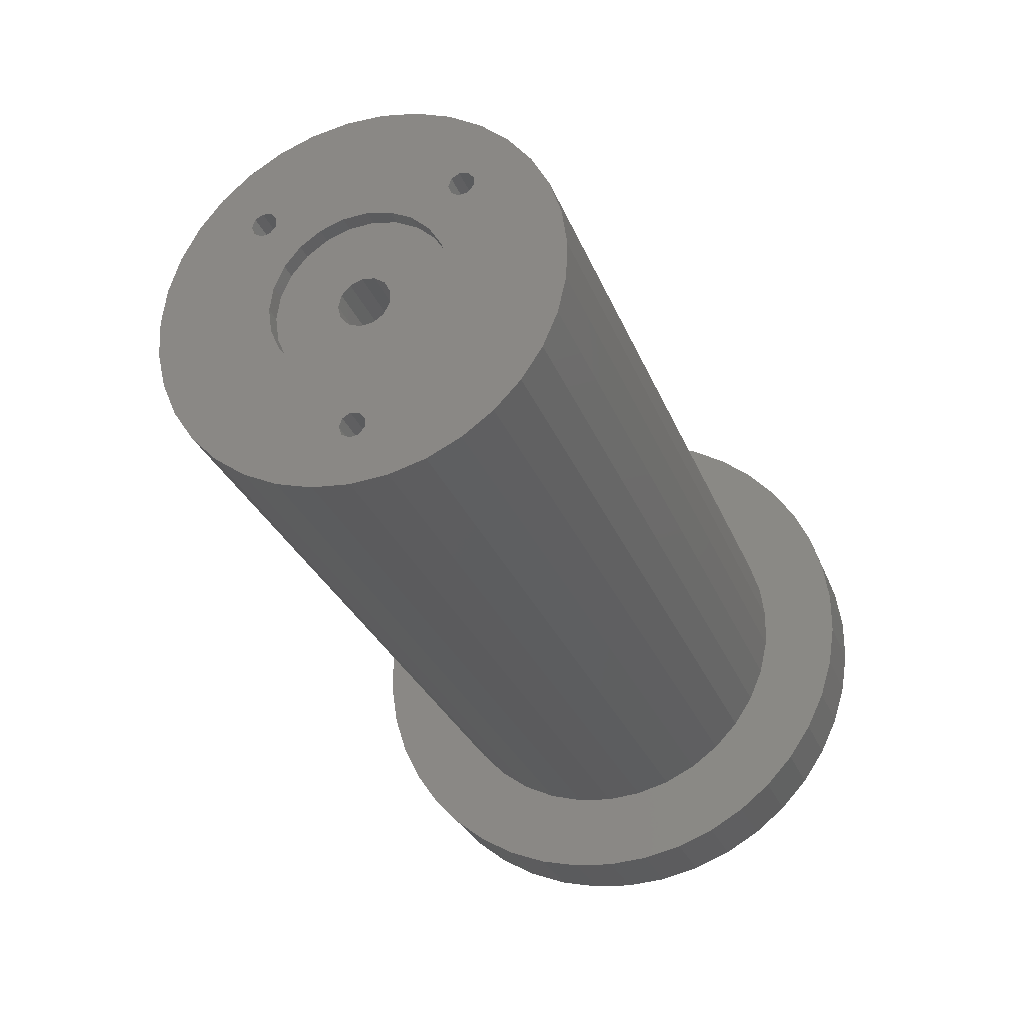
<metadata>
{"format":"stl","ext":"stl","renderer":"f3d","projection":"perspective","resolution":1024,"background":"white","views":[{"elev":-28.6,"azim":108.6,"up":"+Y"}]}
</metadata>
<code>
# stl→obj: 416 verts, 804 faces
v -105.2 -9.609 -5.216
v -105.2 -10 0
v -105.2 -8.445 -10.32
v -105.2 -9.609 5.216
v -105.2 -6.534 -15.19
v -105.2 -8.445 10.32
v -105.2 -3.918 -19.72
v -105.2 -6.534 15.19
v -105.2 -0.6568 -23.81
v -105.2 -3.918 19.72
v -105.2 3.178 -27.36
v -105.2 -0.6568 23.81
v -105.2 7.5 -30.31
v -105.2 3.178 27.36
v -105.2 5.424 -0.2778
v -105.2 12.21 -32.58
v -105.2 5.972 -1.226
v -105.2 17.21 -34.12
v -105.2 7 -1.6
v -105.2 22.38 -34.9
v -105.2 8.028 -1.226
v -105.2 27.62 -34.9
v -105.2 8.576 -0.2778
v -105.2 32.79 -34.12
v -105.2 8.386 0.8
v -105.2 37.79 -32.58
v -105.2 5.614 0.8
v -105.2 7.5 30.31
v -105.2 6.453 1.504
v -105.2 12.21 32.58
v -105.2 7.547 1.504
v -105.2 17.21 34.12
v -105.2 22.38 34.9
v -105.2 16.92 -5.19
v -105.2 18.71 -7.255
v -105.2 42.5 -30.31
v -105.2 21.01 -8.732
v -105.2 46.82 -27.36
v -105.2 23.63 -9.502
v -105.2 50.66 -23.81
v -105.2 26.37 -9.502
v -105.2 37.73 -14.33
v -105.2 53.92 -19.72
v -105.2 38.76 -13.95
v -105.2 56.53 -15.19
v -105.2 39.3 -13.01
v -105.2 58.45 -10.32
v -105.2 39.11 -11.93
v -105.2 59.61 -5.216
v -105.2 38.28 -11.22
v -105.2 60 -3.457e-14
v -105.2 37.18 -11.22
v -105.2 59.61 5.216
v -105.2 36.7 -13.95
v -105.2 36.15 -13.01
v -105.2 28.99 -8.732
v -105.2 36.34 -11.93
v -105.2 31.29 -7.255
v -105.2 33.08 -5.19
v -105.2 34.21 -2.705
v -105.2 58.45 10.32
v -105.2 34.6 5.733e-15
v -105.2 56.53 15.19
v -105.2 34.21 2.705
v -105.2 53.92 19.72
v -105.2 33.08 5.19
v -105.2 50.66 23.81
v -105.2 38.76 11.5
v -105.2 39.3 12.45
v -105.2 46.82 27.36
v -105.2 39.11 13.53
v -105.2 42.5 30.31
v -105.2 38.28 14.23
v -105.2 37.79 32.58
v -105.2 37.18 14.23
v -105.2 32.79 34.12
v -105.2 36.34 13.53
v -105.2 27.62 34.9
v -105.2 36.15 12.45
v -105.2 36.7 11.5
v -105.2 21.01 8.732
v -105.2 18.71 7.255
v -105.2 15.4 -5.878e-16
v -105.2 15.79 -2.705
v -105.2 15.79 2.705
v -105.2 16.92 5.19
v -105.2 23.63 9.502
v -105.2 26.37 9.502
v -105.2 37.73 11.13
v -105.2 28.99 8.732
v -105.2 31.29 7.255
v -99.71 5.972 -1.226
v -99.71 7 -1.6
v -99.71 5.424 -0.2778
v -99.71 5.614 0.8
v -99.71 6.453 1.504
v -99.71 7.547 1.504
v -99.71 8.386 0.8
v -99.71 8.576 -0.2778
v -99.71 8.028 -1.226
v -99.71 36.7 -13.95
v -99.71 37.73 -14.33
v -99.71 36.15 -13.01
v -99.71 36.34 -11.93
v -99.71 37.18 -11.22
v -99.71 38.28 -11.22
v -99.71 39.11 -11.93
v -99.71 39.3 -13.01
v -99.71 38.76 -13.95
v -99.71 36.7 11.5
v -99.71 37.73 11.13
v -99.71 36.15 12.45
v -99.71 36.34 13.53
v -99.71 37.18 14.23
v -99.71 38.28 14.23
v -99.71 39.11 13.53
v -99.71 39.3 12.45
v -99.71 38.76 11.5
v -95.21 -10 0
v -95.21 -9.609 5.216
v -95.21 -8.445 10.32
v -95.21 -6.534 15.19
v -95.21 -3.918 19.72
v -95.21 -0.6568 23.81
v -95.21 3.178 27.36
v -95.21 7.5 30.31
v -95.21 12.21 32.58
v -95.21 17.21 34.12
v -95.21 22.38 34.9
v -95.21 27.62 34.9
v -95.21 32.79 34.12
v -95.21 37.79 32.58
v -95.21 42.5 30.31
v -95.21 46.82 27.36
v -95.21 50.66 23.81
v -95.21 53.92 19.72
v -95.21 56.53 15.19
v -95.21 58.45 10.32
v -95.21 59.61 5.216
v -95.21 60 -2.68e-14
v -105.2 60 -2.68e-14
v -95.21 59.61 -5.216
v -95.21 58.45 -10.32
v -95.21 56.53 -15.19
v -95.21 53.92 -19.72
v -95.21 50.66 -23.81
v -95.21 46.82 -27.36
v -95.21 42.5 -30.31
v -95.21 37.79 -32.58
v -95.21 32.79 -34.12
v -95.21 27.62 -34.9
v -95.21 22.38 -34.9
v -95.21 17.21 -34.12
v -95.21 12.21 -32.58
v -95.21 7.5 -30.31
v -95.21 3.178 -27.36
v -95.21 -0.6568 -23.81
v -95.21 -3.918 -19.72
v -95.21 -6.534 -15.19
v -95.21 -8.445 -10.32
v -95.21 -9.609 -5.216
v -95.21 -10 -8.573e-15
v -105.2 -10 -8.573e-15
v -99.01 15.79 2.705
v -99.01 15.4 -5.878e-16
v -99.01 16.92 5.19
v -99.01 18.71 7.255
v -99.01 21.01 8.732
v -99.01 23.63 9.502
v -99.01 26.37 9.502
v -99.01 28.99 8.732
v -99.01 31.29 7.255
v -99.01 33.08 5.19
v -99.01 34.21 2.705
v -105.2 34.6 6.027e-15
v -99.01 34.6 6.027e-15
v -99.01 34.21 -2.705
v -99.01 33.08 -5.19
v -99.01 31.29 -7.255
v -99.01 28.99 -8.732
v -99.01 26.37 -9.502
v -99.01 23.63 -9.502
v -99.01 21.01 -8.732
v -99.01 18.71 -7.255
v -99.01 16.92 -5.19
v -99.01 15.79 -2.705
v -105.2 15.4 -2.939e-15
v -99.01 15.4 -2.939e-15
v -95.21 0.4018 4.464
v -95.21 1.594 8.784
v -95.21 3.539 12.82
v -95.21 6.173 16.45
v -95.21 9.413 19.55
v -95.21 13.15 22.01
v -95.21 17.27 23.78
v -95.21 21.64 24.77
v -95.21 26.12 24.97
v -95.21 30.56 24.37
v -95.21 34.83 22.99
v -95.21 38.77 20.86
v -95.21 42.28 18.07
v -95.21 45.23 14.69
v -95.21 47.52 10.85
v -95.21 60 -1.903e-14
v -95.21 49.1 6.651
v -95.21 49.9 2.241
v -95.21 49.9 -2.241
v -95.21 49.1 -6.651
v -95.21 47.52 -10.85
v -95.21 45.23 -14.69
v -95.21 42.28 -18.07
v -95.21 38.77 -20.86
v -95.21 34.83 -22.99
v -95.21 30.56 -24.37
v -95.21 26.12 -24.97
v -95.21 21.64 -24.77
v -95.21 17.27 -23.78
v -95.21 13.15 -22.01
v -95.21 9.413 -19.55
v -95.21 6.173 -16.45
v -95.21 3.539 -12.82
v -95.21 1.594 -8.784
v -95.21 0.4018 -4.464
v -95.21 1.166e-14 0
v -99.01 22 -1.837e-16
v -99.01 22.4 -1.5
v -99.01 23.5 -2.598
v -99.01 25 -3
v -99.01 26.5 -2.598
v -99.01 27.6 -1.5
v -99.01 28 1.883e-15
v -99.01 27.6 1.5
v -99.01 26.5 2.598
v -99.01 25 3
v -99.01 23.5 2.598
v -99.01 22.4 1.5
v 4.786 1.066e-14 0
v 4.786 0.4018 4.464
v -95.21 2.132e-14 0
v 4.786 1.594 8.784
v 4.786 3.539 12.82
v 4.786 6.173 16.45
v 4.786 9.413 19.55
v 4.786 13.15 22.01
v 4.786 17.27 23.78
v 4.786 21.64 24.77
v 4.786 26.12 24.97
v 4.786 30.56 24.37
v 4.786 34.83 22.99
v 4.786 38.77 20.86
v 4.786 42.28 18.07
v 4.786 45.23 14.69
v 4.786 47.52 10.85
v 4.786 49.1 6.651
v 4.786 49.9 2.241
v 4.786 49.9 -2.241
v 4.786 49.1 -6.651
v 4.786 47.52 -10.85
v 4.786 45.23 -14.69
v 4.786 42.28 -18.07
v 4.786 38.77 -20.86
v 4.786 34.83 -22.99
v 4.786 30.56 -24.37
v 4.786 26.12 -24.97
v 4.786 21.64 -24.77
v 4.786 17.27 -23.78
v 4.786 13.15 -22.01
v 4.786 9.413 -19.55
v 4.786 6.173 -16.45
v 4.786 3.539 -12.82
v 4.786 1.594 -8.784
v 4.786 0.4018 -4.464
v 4.786 1.066e-14 -6.123e-15
v -95.21 2.132e-14 -6.123e-15
v -85.21 22.4 1.5
v -85.21 22 -1.837e-16
v -85.21 23.5 2.598
v -85.21 25 3
v -85.21 26.5 2.598
v -85.21 27.6 1.5
v -85.21 28 1.883e-15
v -85.21 27.6 -1.5
v -85.21 26.5 -2.598
v -85.21 25 -3
v -85.21 23.5 -2.598
v -85.21 22.4 -1.5
v -99.01 22 -9.185e-16
v -85.21 22 -9.185e-16
v 4.786 1.166e-14 0
v 4.786 5.924 0.2778
v 4.786 6.472 1.226
v 4.786 7.5 1.6
v 4.786 8.528 1.226
v 4.786 9.076 0.2778
v 4.786 8.886 -0.8
v 4.786 16.96 7.508
v 4.786 19.28 9.399
v 4.786 22.03 10.59
v 4.786 25 11
v 4.786 37.35 13.95
v 4.786 38.38 13.58
v 4.786 38.93 12.63
v 4.786 38.74 11.55
v 4.786 37.9 10.85
v 4.786 36.81 10.85
v 4.786 35.97 11.55
v 4.786 36.32 13.58
v 4.786 27.97 10.59
v 4.786 35.78 12.63
v 4.786 30.72 9.399
v 4.786 33.04 7.508
v 4.786 34.77 5.061
v 4.786 35.77 2.238
v 4.786 35.97 -0.7507
v 4.786 38.95 -12.1
v 4.786 38.76 -13.17
v 4.786 37.92 -13.88
v 4.786 36.83 -13.88
v 4.786 35.99 -13.17
v 4.786 35.8 -12.1
v 4.786 36.35 -11.15
v 4.786 38.4 -11.15
v 4.786 35.36 -3.684
v 4.786 37.37 -10.77
v 4.786 33.99 -6.343
v 4.786 31.94 -8.533
v 4.786 29.38 -10.09
v 4.786 26.5 -10.9
v 4.786 23.5 -10.9
v 4.786 20.62 -10.09
v 4.786 6.114 -0.8
v 4.786 6.953 -1.504
v 4.786 8.047 -1.504
v 4.786 18.06 -8.533
v 4.786 16.01 -6.343
v 4.786 15.23 5.061
v 4.786 14.23 2.238
v 4.786 14.03 -0.7507
v 4.786 14.64 -3.684
v -85.21 26.51 2.878
v -85.21 27.67 1.846
v -85.21 28.23 0.3917
v -85.21 28.04 -1.152
v -85.21 27.16 -2.433
v -85.21 25.78 -3.156
v -85.21 24.22 -3.156
v -85.21 22.84 -2.433
v -85.21 21.96 -1.152
v -85.21 22 -5.511e-16
v -85.21 21.77 0.3917
v -85.21 22.33 1.846
v -85.21 23.49 2.878
v -85.21 25 3.25
v 2.786 22.03 10.59
v 2.786 25 11
v 2.786 19.28 9.399
v 2.786 16.96 7.508
v 2.786 15.23 5.061
v 2.786 14.23 2.238
v 2.786 14.03 -0.7507
v 2.786 14.64 -3.684
v 2.786 16.01 -6.343
v 2.786 18.06 -8.533
v 2.786 20.62 -10.09
v 2.786 23.5 -10.9
v 2.786 26.5 -10.9
v 2.786 29.38 -10.09
v 2.786 31.94 -8.533
v 2.786 33.99 -6.343
v 2.786 35.36 -3.684
v 2.786 35.97 -0.7507
v 2.786 35.77 2.238
v 2.786 34.77 5.061
v 2.786 33.04 7.508
v 2.786 30.72 9.399
v 2.786 27.97 10.59
v -5.214 6.472 1.226
v -5.214 7.5 1.6
v -5.214 5.924 0.2778
v -5.214 6.114 -0.8
v -5.214 6.953 -1.504
v -5.214 8.047 -1.504
v -5.214 8.886 -0.8
v -5.214 9.076 0.2778
v -5.214 8.528 1.226
v -5.214 36.32 13.58
v -5.214 37.35 13.95
v -5.214 35.78 12.63
v -5.214 35.97 11.55
v -5.214 36.81 10.85
v -5.214 37.9 10.85
v -5.214 38.74 11.55
v -5.214 38.93 12.63
v -5.214 38.38 13.58
v -5.214 36.35 -11.15
v -5.214 37.37 -10.77
v -5.214 35.8 -12.1
v -5.214 35.99 -13.17
v -5.214 36.83 -13.88
v -5.214 37.92 -13.88
v -5.214 38.76 -13.17
v -5.214 38.95 -12.1
v -5.214 38.4 -11.15
v 2.786 23.49 2.878
v 2.786 25 3.25
v 2.786 22.33 1.846
v 2.786 21.77 0.3917
v 2.786 21.96 -1.152
v 2.786 22.84 -2.433
v 2.786 24.22 -3.156
v 2.786 25.78 -3.156
v 2.786 27.16 -2.433
v 2.786 28.04 -1.152
v 2.786 28.23 0.3917
v 2.786 27.67 1.846
v 2.786 26.51 2.878
f 1 2 3
f 2 4 3
f 3 4 5
f 4 6 5
f 5 6 7
f 6 8 7
f 7 8 9
f 8 10 9
f 9 10 11
f 10 12 11
f 11 12 13
f 12 14 13
f 13 15 16
f 15 17 16
f 16 17 18
f 17 19 18
f 18 19 20
f 19 21 20
f 20 21 22
f 21 23 22
f 22 23 24
f 23 25 24
f 24 25 26
f 13 14 15
f 15 14 27
f 14 28 27
f 27 28 29
f 28 30 29
f 29 30 31
f 30 32 31
f 31 32 25
f 32 33 25
f 25 34 26
f 34 35 26
f 26 35 36
f 35 37 36
f 36 37 38
f 37 39 38
f 38 39 40
f 39 41 40
f 40 42 43
f 42 44 43
f 43 44 45
f 44 46 45
f 45 46 47
f 46 48 47
f 47 48 49
f 48 50 49
f 49 50 51
f 50 52 51
f 51 52 53
f 40 41 54
f 54 41 55
f 41 56 55
f 55 56 57
f 56 58 57
f 57 58 52
f 58 59 52
f 52 59 53
f 59 60 53
f 53 60 61
f 60 62 61
f 61 62 63
f 62 64 63
f 63 64 65
f 64 66 65
f 65 66 67
f 66 68 67
f 67 69 70
f 69 71 70
f 70 71 72
f 71 73 72
f 72 73 74
f 73 75 74
f 74 75 76
f 75 77 76
f 76 77 78
f 77 79 78
f 78 79 33
f 79 80 33
f 33 81 25
f 81 82 25
f 25 83 84
f 83 25 85
f 85 25 86
f 25 82 86
f 34 25 84
f 42 40 54
f 69 67 68
f 81 33 87
f 33 80 87
f 87 80 88
f 80 89 88
f 88 89 90
f 68 66 89
f 89 91 90
f 91 89 66
f 17 92 93
f 19 17 93
f 15 94 92
f 17 15 92
f 27 95 94
f 15 27 94
f 29 96 95
f 27 29 95
f 31 97 96
f 29 31 96
f 25 98 97
f 31 25 97
f 23 99 98
f 25 23 98
f 21 100 99
f 23 21 99
f 19 93 100
f 21 19 100
f 54 101 102
f 42 54 102
f 55 103 101
f 54 55 101
f 57 104 103
f 55 57 103
f 52 105 104
f 57 52 104
f 50 106 105
f 52 50 105
f 48 107 106
f 50 48 106
f 46 108 107
f 48 46 107
f 44 109 108
f 46 44 108
f 42 102 109
f 44 42 109
f 80 110 111
f 89 80 111
f 79 112 110
f 80 79 110
f 77 113 112
f 79 77 112
f 75 114 113
f 77 75 113
f 73 115 114
f 75 73 114
f 71 116 115
f 73 71 115
f 69 117 116
f 71 69 116
f 68 118 117
f 69 68 117
f 89 111 118
f 68 89 118
f 119 120 4
f 119 4 2
f 120 121 6
f 120 6 4
f 121 122 8
f 121 8 6
f 122 123 10
f 122 10 8
f 123 124 12
f 123 12 10
f 124 125 14
f 124 14 12
f 125 126 28
f 125 28 14
f 126 127 30
f 126 30 28
f 127 128 32
f 127 32 30
f 128 129 33
f 128 33 32
f 129 130 78
f 129 78 33
f 130 131 76
f 130 76 78
f 131 132 74
f 131 74 76
f 132 133 72
f 132 72 74
f 133 134 70
f 133 70 72
f 134 135 67
f 134 67 70
f 135 136 65
f 135 65 67
f 136 137 63
f 136 63 65
f 137 138 61
f 137 61 63
f 138 139 53
f 138 53 61
f 139 140 141
f 139 141 53
f 140 142 49
f 140 49 141
f 142 143 47
f 142 47 49
f 143 144 45
f 143 45 47
f 144 145 43
f 144 43 45
f 145 146 40
f 145 40 43
f 146 147 38
f 146 38 40
f 147 148 36
f 147 36 38
f 148 149 26
f 148 26 36
f 149 150 24
f 149 24 26
f 150 151 22
f 150 22 24
f 151 152 20
f 151 20 22
f 152 153 18
f 152 18 20
f 153 154 16
f 153 16 18
f 154 155 13
f 154 13 16
f 155 156 11
f 155 11 13
f 156 157 9
f 156 9 11
f 157 158 7
f 157 7 9
f 158 159 5
f 158 5 7
f 159 160 3
f 159 3 5
f 160 161 1
f 160 1 3
f 161 162 163
f 161 163 1
f 85 164 165
f 83 85 165
f 86 166 164
f 85 86 164
f 82 167 166
f 86 82 166
f 81 168 167
f 82 81 167
f 87 169 168
f 81 87 168
f 88 170 169
f 87 88 169
f 90 171 170
f 88 90 170
f 91 172 171
f 90 91 171
f 66 173 172
f 91 66 172
f 64 174 173
f 66 64 173
f 175 176 174
f 64 175 174
f 60 177 176
f 175 60 176
f 59 178 177
f 60 59 177
f 58 179 178
f 59 58 178
f 56 180 179
f 58 56 179
f 41 181 180
f 56 41 180
f 39 182 181
f 41 39 181
f 37 183 182
f 39 37 182
f 35 184 183
f 37 35 183
f 34 185 184
f 35 34 184
f 84 186 185
f 34 84 185
f 187 188 186
f 84 187 186
f 100 93 99
f 93 92 99
f 99 92 98
f 92 94 98
f 98 94 97
f 94 95 97
f 97 95 96
f 109 102 108
f 102 101 108
f 108 101 107
f 101 103 107
f 107 103 106
f 103 104 106
f 106 104 105
f 118 111 117
f 111 110 117
f 117 110 116
f 110 112 116
f 116 112 115
f 112 113 115
f 115 113 114
f 120 119 121
f 119 161 121
f 121 161 122
f 161 160 122
f 122 160 123
f 160 159 123
f 123 159 124
f 159 158 124
f 124 158 125
f 158 189 125
f 125 189 126
f 189 190 126
f 126 190 127
f 190 191 127
f 127 191 128
f 191 192 128
f 128 192 129
f 192 193 129
f 129 193 130
f 193 194 130
f 130 194 131
f 194 195 131
f 131 195 132
f 195 196 132
f 132 196 133
f 196 197 133
f 133 197 134
f 197 198 134
f 134 198 135
f 198 199 135
f 135 199 136
f 199 200 136
f 136 200 137
f 200 201 137
f 137 201 138
f 201 202 138
f 138 202 139
f 202 203 139
f 139 203 204
f 203 205 204
f 204 205 142
f 205 206 142
f 142 206 143
f 206 207 143
f 143 207 144
f 207 208 144
f 144 208 145
f 208 209 145
f 145 209 146
f 209 210 146
f 146 210 147
f 210 211 147
f 147 211 148
f 211 212 148
f 148 212 149
f 212 213 149
f 149 213 150
f 213 214 150
f 150 214 151
f 214 215 151
f 151 215 152
f 215 216 152
f 152 216 153
f 216 217 153
f 153 217 154
f 217 218 154
f 154 218 155
f 218 219 155
f 155 219 156
f 219 220 156
f 156 220 157
f 220 221 157
f 157 221 158
f 221 222 158
f 158 223 224
f 223 158 222
f 189 158 224
f 186 165 185
f 165 164 185
f 185 164 184
f 164 166 184
f 184 166 183
f 166 167 183
f 183 167 182
f 167 225 182
f 182 226 181
f 226 227 181
f 181 227 180
f 227 228 180
f 180 228 179
f 228 229 179
f 179 229 178
f 229 230 178
f 178 230 177
f 230 231 177
f 177 231 176
f 231 232 176
f 176 232 174
f 232 233 174
f 174 233 173
f 233 234 173
f 173 234 172
f 234 235 172
f 172 235 171
f 235 236 171
f 171 236 170
f 225 167 236
f 236 167 170
f 167 168 170
f 170 168 169
f 226 182 225
f 237 238 189
f 237 189 239
f 238 240 190
f 238 190 189
f 240 241 191
f 240 191 190
f 241 242 192
f 241 192 191
f 242 243 193
f 242 193 192
f 243 244 194
f 243 194 193
f 244 245 195
f 244 195 194
f 245 246 196
f 245 196 195
f 246 247 197
f 246 197 196
f 247 248 198
f 247 198 197
f 248 249 199
f 248 199 198
f 249 250 200
f 249 200 199
f 250 251 201
f 250 201 200
f 251 252 202
f 251 202 201
f 252 253 203
f 252 203 202
f 253 254 205
f 253 205 203
f 254 255 206
f 254 206 205
f 255 256 207
f 255 207 206
f 256 257 208
f 256 208 207
f 257 258 209
f 257 209 208
f 258 259 210
f 258 210 209
f 259 260 211
f 259 211 210
f 260 261 212
f 260 212 211
f 261 262 213
f 261 213 212
f 262 263 214
f 262 214 213
f 263 264 215
f 263 215 214
f 264 265 216
f 264 216 215
f 265 266 217
f 265 217 216
f 266 267 218
f 266 218 217
f 267 268 219
f 267 219 218
f 268 269 220
f 268 220 219
f 269 270 221
f 269 221 220
f 270 271 222
f 270 222 221
f 271 272 223
f 271 223 222
f 272 273 274
f 272 274 223
f 236 275 276
f 225 236 276
f 235 277 275
f 236 235 275
f 234 278 277
f 235 234 277
f 233 279 278
f 234 233 278
f 232 280 279
f 233 232 279
f 231 281 280
f 232 231 280
f 230 282 281
f 231 230 281
f 229 283 282
f 230 229 282
f 228 284 283
f 229 228 283
f 227 285 284
f 228 227 284
f 226 286 285
f 227 226 285
f 287 288 286
f 226 287 286
f 238 289 240
f 289 272 240
f 240 272 241
f 272 271 241
f 241 271 242
f 271 270 242
f 242 270 243
f 270 290 243
f 243 290 244
f 290 291 244
f 244 291 245
f 291 292 245
f 245 292 246
f 292 293 246
f 246 293 247
f 293 294 247
f 247 294 248
f 294 295 248
f 248 296 249
f 296 297 249
f 249 297 250
f 297 298 250
f 250 298 251
f 298 299 251
f 251 300 252
f 300 301 252
f 252 301 253
f 301 302 253
f 253 302 254
f 302 303 254
f 254 303 255
f 303 304 255
f 255 304 256
f 304 305 256
f 256 305 257
f 305 306 257
f 257 306 258
f 300 251 307
f 251 299 307
f 299 308 307
f 307 308 309
f 308 310 309
f 309 310 306
f 310 311 306
f 306 311 258
f 311 312 258
f 258 312 259
f 312 313 259
f 259 313 260
f 313 314 260
f 260 315 261
f 315 316 261
f 261 316 262
f 316 317 262
f 262 317 263
f 317 318 263
f 263 318 264
f 318 319 264
f 264 319 265
f 319 320 265
f 265 320 266
f 320 321 266
f 266 321 267
f 260 314 315
f 315 314 322
f 314 323 322
f 322 323 324
f 323 325 324
f 324 325 321
f 325 326 321
f 321 326 267
f 326 327 267
f 267 327 268
f 327 328 268
f 268 328 269
f 328 329 269
f 269 329 270
f 329 330 270
f 270 331 290
f 332 270 333
f 270 334 333
f 333 334 295
f 334 335 295
f 295 296 248
f 331 270 332
f 334 270 330
f 336 295 337
f 295 338 337
f 338 295 339
f 295 335 339
f 296 295 336
f 340 279 341
f 279 280 341
f 341 280 342
f 280 281 342
f 342 281 343
f 281 282 343
f 343 282 344
f 282 283 344
f 344 283 345
f 283 284 345
f 345 284 346
f 284 285 346
f 346 285 347
f 285 286 347
f 347 286 348
f 286 349 348
f 348 349 350
f 349 275 350
f 350 275 351
f 275 277 351
f 351 277 352
f 277 278 352
f 352 278 353
f 278 279 353
f 353 279 340
f 298 354 355
f 299 298 355
f 297 356 354
f 298 297 354
f 296 357 356
f 297 296 356
f 336 358 357
f 296 336 357
f 337 359 358
f 336 337 358
f 338 360 359
f 337 338 359
f 339 361 360
f 338 339 360
f 335 362 361
f 339 335 361
f 334 363 362
f 335 334 362
f 330 364 363
f 334 330 363
f 329 365 364
f 330 329 364
f 328 366 365
f 329 328 365
f 327 367 366
f 328 327 366
f 326 368 367
f 327 326 367
f 325 369 368
f 326 325 368
f 323 370 369
f 325 323 369
f 314 371 370
f 323 314 370
f 313 372 371
f 314 313 371
f 312 373 372
f 313 312 372
f 311 374 373
f 312 311 373
f 310 375 374
f 311 310 374
f 308 376 375
f 310 308 375
f 299 355 376
f 308 299 376
f 291 377 378
f 292 291 378
f 290 379 377
f 291 290 377
f 331 380 379
f 290 331 379
f 332 381 380
f 331 332 380
f 333 382 381
f 332 333 381
f 295 383 382
f 333 295 382
f 294 384 383
f 295 294 383
f 293 385 384
f 294 293 384
f 292 378 385
f 293 292 385
f 307 386 387
f 300 307 387
f 309 388 386
f 307 309 386
f 306 389 388
f 309 306 388
f 305 390 389
f 306 305 389
f 304 391 390
f 305 304 390
f 303 392 391
f 304 303 391
f 302 393 392
f 303 302 392
f 301 394 393
f 302 301 393
f 300 387 394
f 301 300 394
f 321 395 396
f 324 321 396
f 320 397 395
f 321 320 395
f 319 398 397
f 320 319 397
f 318 399 398
f 319 318 398
f 317 400 399
f 318 317 399
f 316 401 400
f 317 316 400
f 315 402 401
f 316 315 401
f 322 403 402
f 315 322 402
f 324 396 403
f 322 324 403
f 404 352 353
f 405 404 353
f 406 351 352
f 404 406 352
f 407 350 351
f 406 407 351
f 408 348 350
f 407 408 350
f 409 347 348
f 408 409 348
f 410 346 347
f 409 410 347
f 411 345 346
f 410 411 346
f 412 344 345
f 411 412 345
f 413 343 344
f 412 413 344
f 414 342 343
f 413 414 343
f 415 341 342
f 414 415 342
f 416 340 341
f 415 416 341
f 405 353 340
f 416 405 340
f 376 355 375
f 355 354 375
f 375 354 374
f 354 356 374
f 374 356 373
f 356 357 373
f 373 357 372
f 357 358 372
f 372 416 371
f 416 415 371
f 371 415 370
f 415 414 370
f 370 414 369
f 414 413 369
f 369 413 368
f 413 412 368
f 368 412 367
f 412 411 367
f 367 411 366
f 411 410 366
f 366 410 365
f 410 409 365
f 365 409 364
f 409 408 364
f 364 408 363
f 408 407 363
f 363 407 362
f 407 406 362
f 362 406 361
f 406 404 361
f 361 404 360
f 416 372 405
f 372 358 405
f 358 359 405
f 405 359 404
f 359 360 404
f 385 378 384
f 378 377 384
f 384 377 383
f 377 379 383
f 383 379 382
f 379 380 382
f 382 380 381
f 394 387 393
f 387 386 393
f 393 386 392
f 386 388 392
f 392 388 391
f 388 389 391
f 391 389 390
f 403 396 402
f 396 395 402
f 402 395 401
f 395 397 401
f 401 397 400
f 397 398 400
f 400 398 399

</code>
